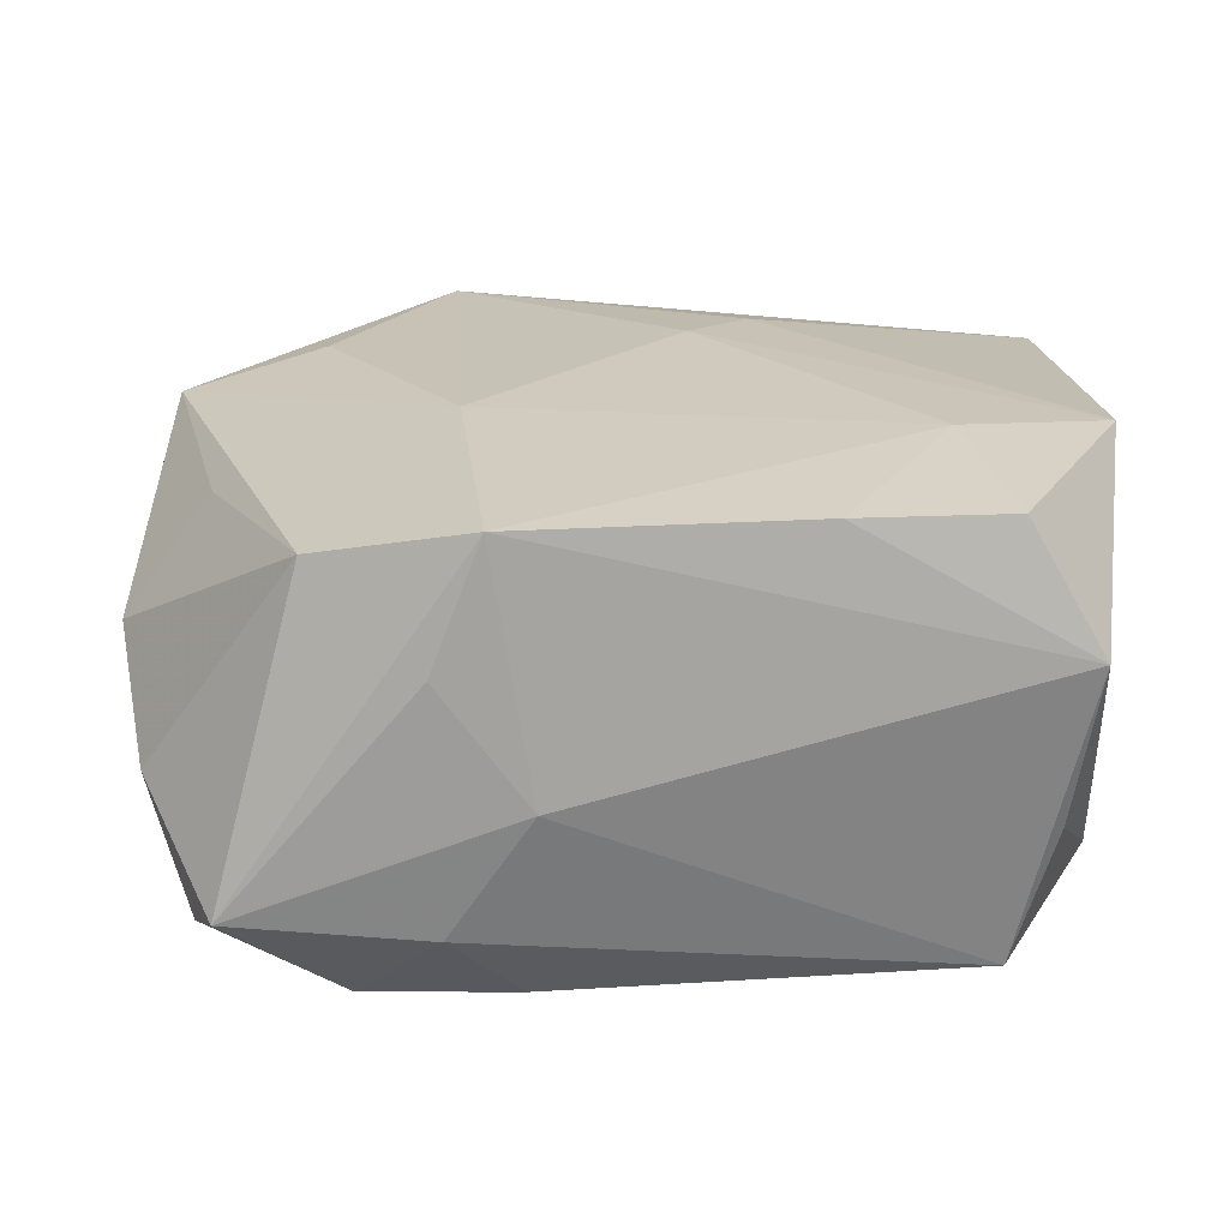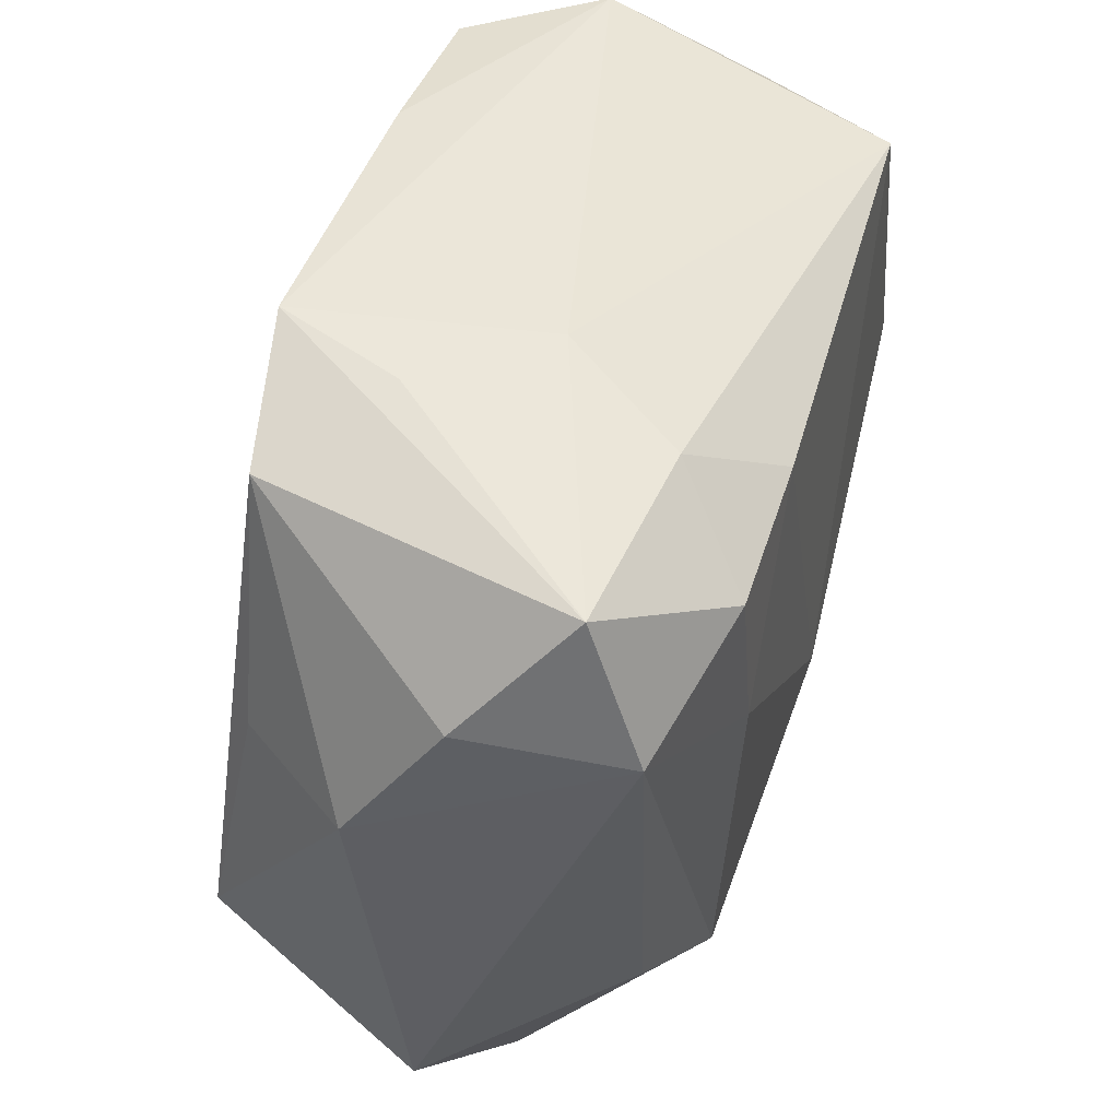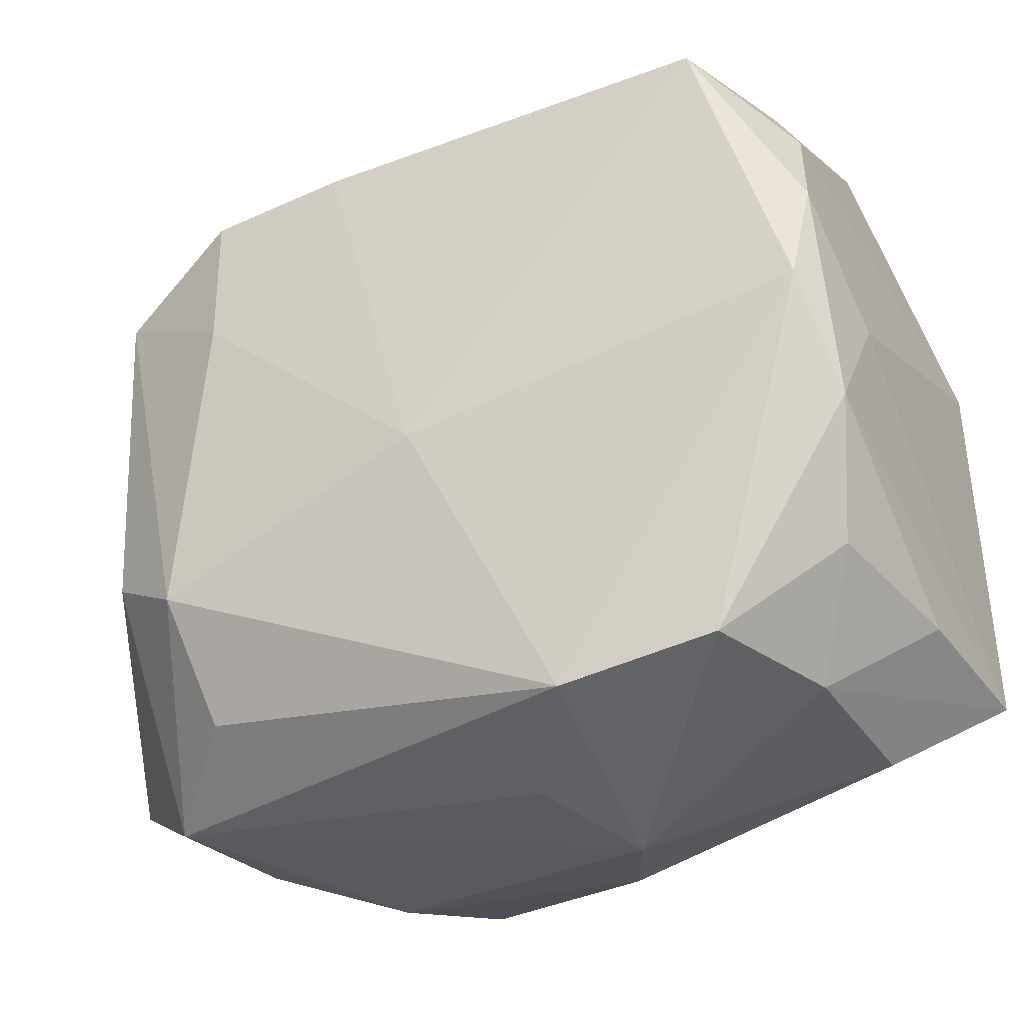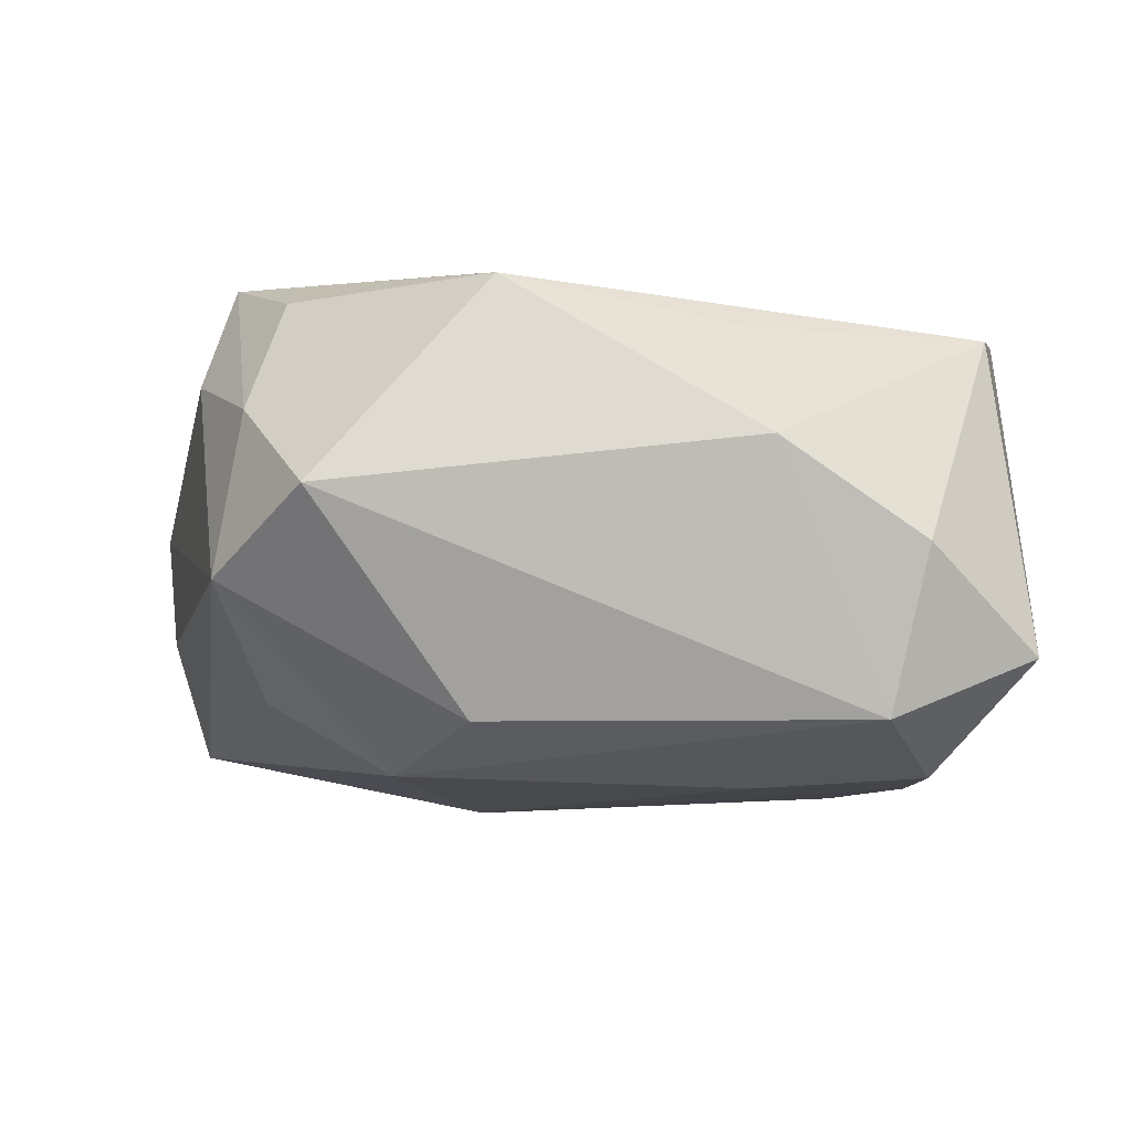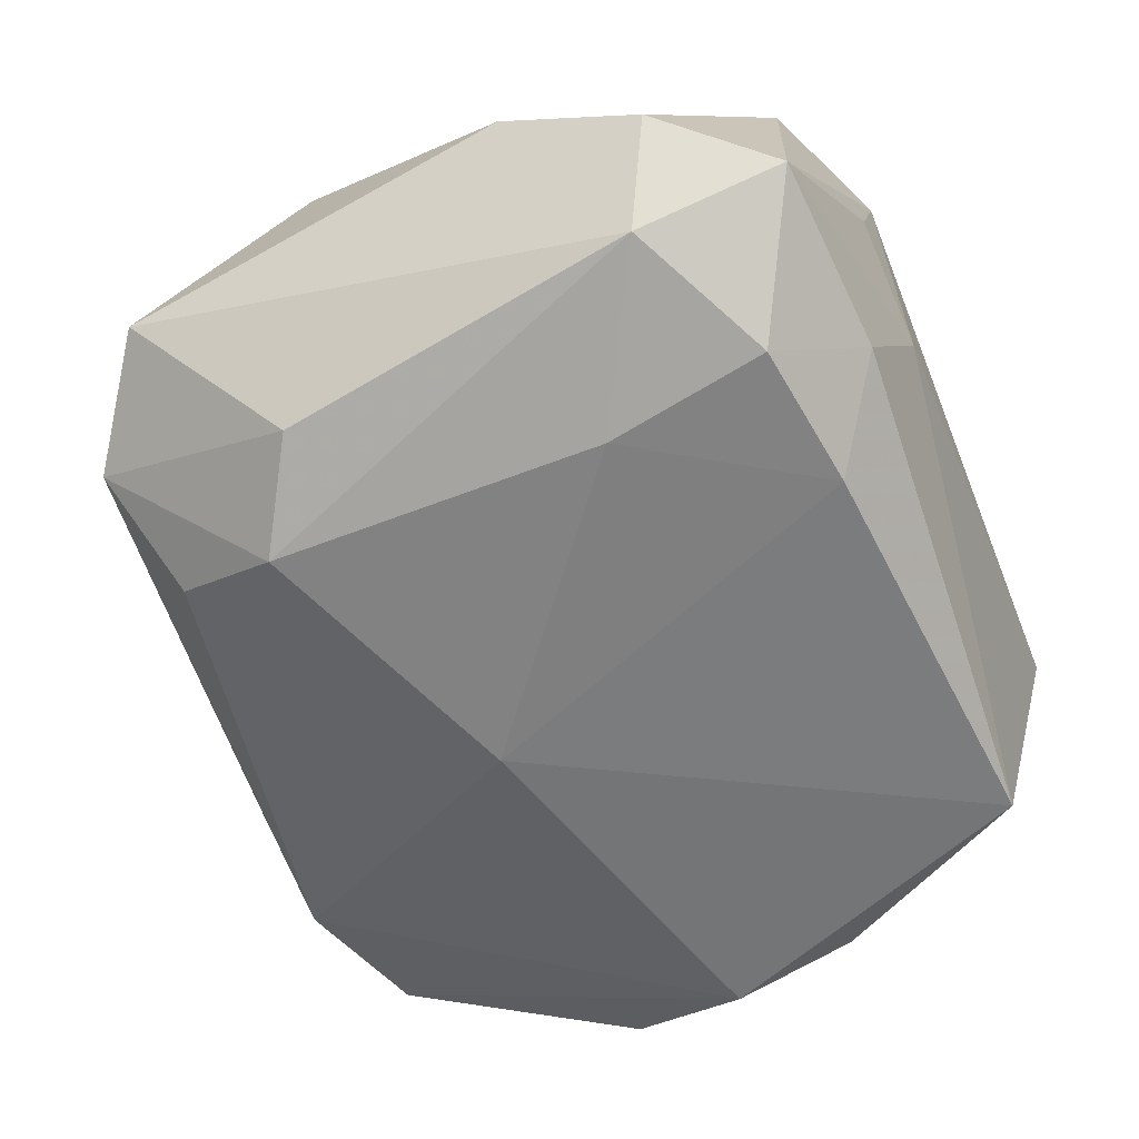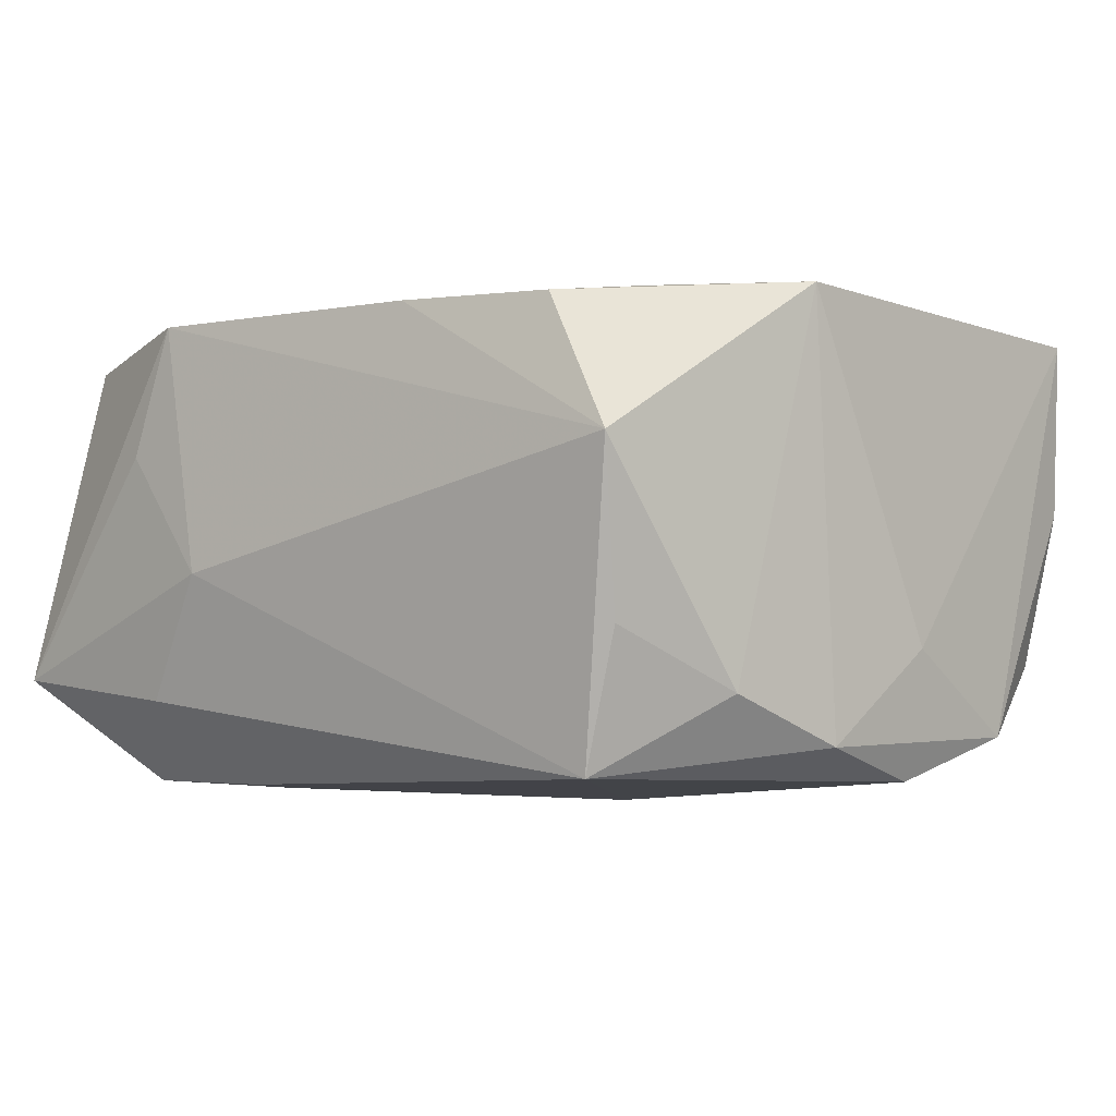
<metadata>
{"format":"obj","ext":"obj","renderer":"f3d","projection":"perspective","resolution":1024,"background":"white","views":[{"elev":17.9,"azim":176.6,"up":"+Z"},{"elev":52.0,"azim":107.1,"up":"+Y"},{"elev":-37.3,"azim":-152.1,"up":"+Y"},{"elev":-8.0,"azim":86.9,"up":"+Z"},{"elev":-58.1,"azim":118.0,"up":"+Z"},{"elev":-4.3,"azim":-137.9,"up":"+Z"}]}
</metadata>
<code>
v 0.005184 0.01486 -0.01109
v 0.01359 0.01725 0.008192
v -0.01634 0.01494 -0.004454
v -0.01397 0.01625 0.009029
v -0.01843 0.009774 -0.007198
v -0.01819 -0.01268 -0.005654
v 0.01323 -0.01347 0.009579
v -0.01431 0.01445 -0.01065
v 0.02031 0.01333 -0.001735
v 0.008487 0.01806 -0.00732
v -0.005913 -0.00864 0.01152
v 0.01632 -0.01504 0.004235
v 0.01866 0.01179 -0.008946
v 0.008879 0.01908 0.003746
v -0.01738 0.01672 0.003039
v -0.0196 -0.01321 0.001514
v 0.01674 -0.01622 -0.003073
v 0.02145 -0.01232 0.0002487
v 0.006677 0.01908 0.009474
v -0.01257 0.008111 0.01051
v 0.01333 -0.006661 0.0109
v -0.002336 -0.01874 0.006713
v 0.01312 -0.008633 -0.01103
v 0.01215 0.01463 -0.01097
v -0.004891 -0.02026 0.00164
v 0.01746 -0.005477 -0.008992
v -0.0001599 -0.004561 -0.01204
v 0.01205 -0.0141 -0.007865
v -0.02003 -0.00124 -0.005104
v -0.02003 -0.01302 0.009492
v 0.0075 -0.01609 0.01153
v -0.01985 -0.007539 -0.008951
v -0.01975 0.005971 0.01007
v -0.01535 -0.01699 -0.002008
v -0.01308 -0.01703 -0.008139
v -0.01557 -0.01688 0.005488
v 0.01765 0.00641 0.007733
v 0.004807 0.01908 -0.001736
v 0.01735 0.01837 -0.006244
v 0.01168 0.006969 -0.01143
v -0.002804 -0.00503 0.01175
v -0.006129 -0.01816 -0.009062
v -0.01927 0.004164 -0.009393
v -0.002645 -0.01959 -0.003751
v 0.0198 -0.004507 0.009404
v -0.006738 0.01747 0.009301
v 0.007421 0.005443 0.01092
v 0.02152 0.006825 0.00244
v 0.009987 -0.01746 0.006467
v -0.01876 -0.001645 -0.01091
f 22 31 30
f 27 8 1
f 47 19 20
f 38 8 15
f 15 19 38
f 30 33 29
f 29 32 30
f 47 31 21
f 21 45 47
f 31 45 21
f 7 31 12
f 7 45 31
f 12 31 49
f 31 22 49
f 27 1 40
f 18 7 12
f 45 7 18
f 18 48 45
f 41 31 47
f 47 20 41
f 41 20 33
f 11 33 30
f 11 41 33
f 30 31 11
f 31 41 11
f 2 19 47
f 47 45 2
f 2 39 19
f 4 15 33
f 33 20 4
f 30 32 16
f 33 15 5
f 27 40 23
f 23 42 27
f 23 28 42
f 38 19 14
f 14 39 38
f 19 39 14
f 10 8 38
f 38 39 10
f 10 1 8
f 24 40 1
f 1 10 24
f 24 10 39
f 45 48 37
f 37 2 45
f 48 2 37
f 9 2 48
f 39 2 9
f 19 15 46
f 15 4 46
f 46 20 19
f 46 4 20
f 32 35 6
f 6 16 32
f 36 22 30
f 25 49 22
f 22 36 25
f 25 35 42
f 42 44 25
f 43 29 33
f 33 5 43
f 32 29 43
f 43 5 8
f 3 15 8
f 8 5 3
f 3 5 15
f 28 23 17
f 17 18 12
f 26 18 17
f 17 23 26
f 12 49 17
f 42 28 17
f 17 44 42
f 49 25 17
f 17 25 44
f 40 24 13
f 26 23 13
f 13 23 40
f 13 24 39
f 13 18 26
f 39 9 13
f 48 18 13
f 13 9 48
f 35 25 34
f 34 25 36
f 34 6 35
f 16 6 34
f 30 16 34
f 34 36 30
f 50 43 8
f 32 43 50
f 50 8 27
f 27 42 50
f 42 35 50
f 50 35 32

</code>
